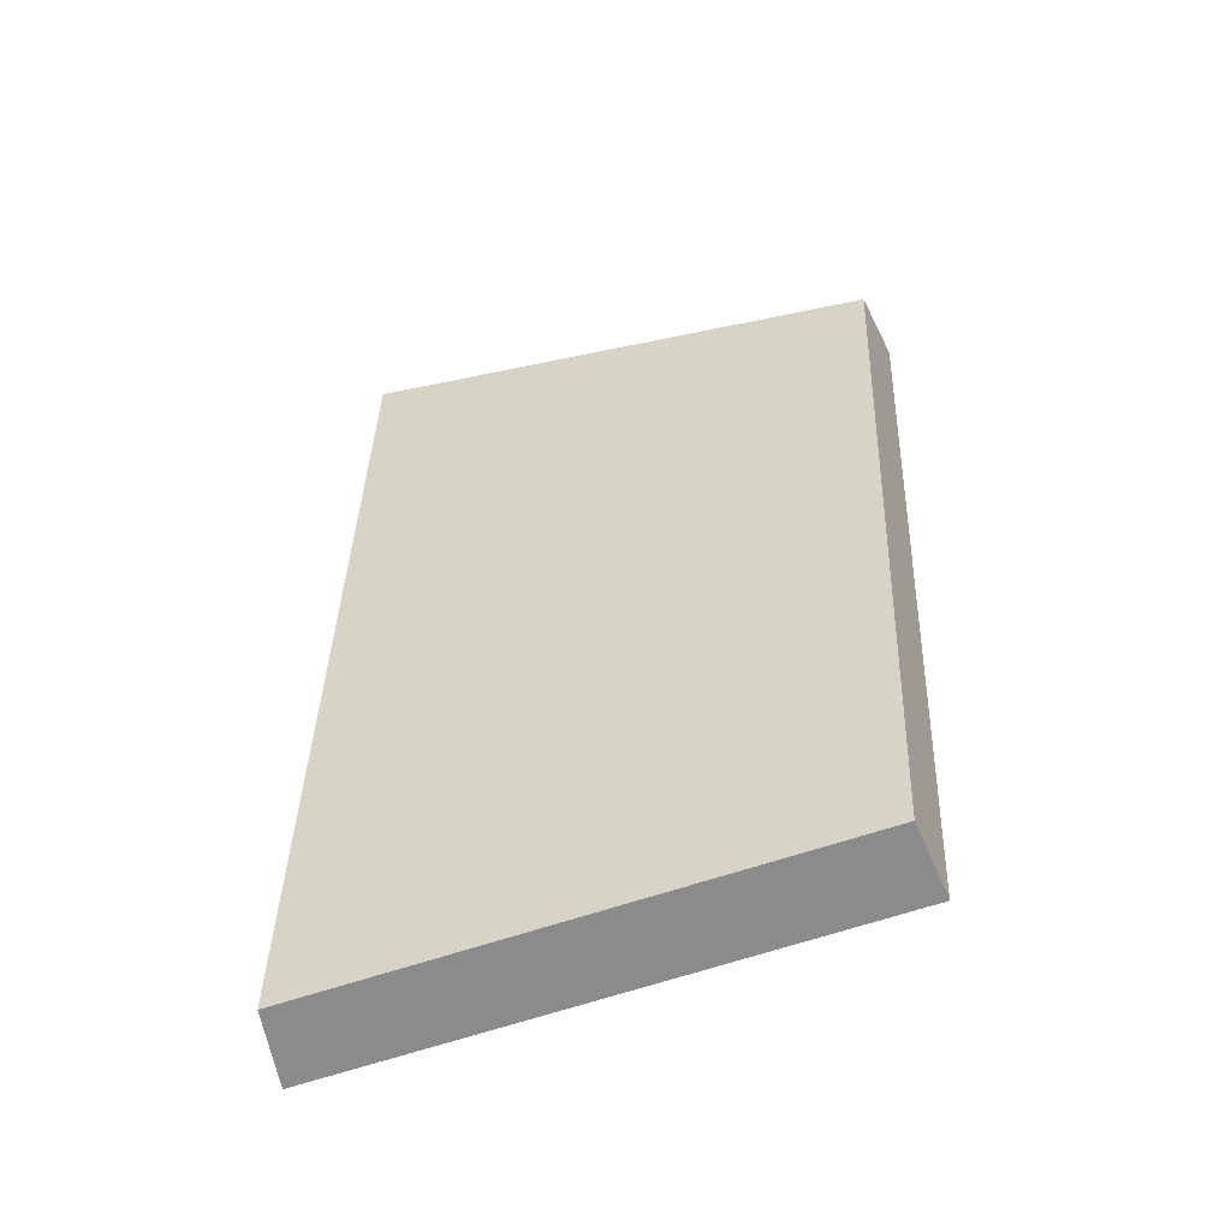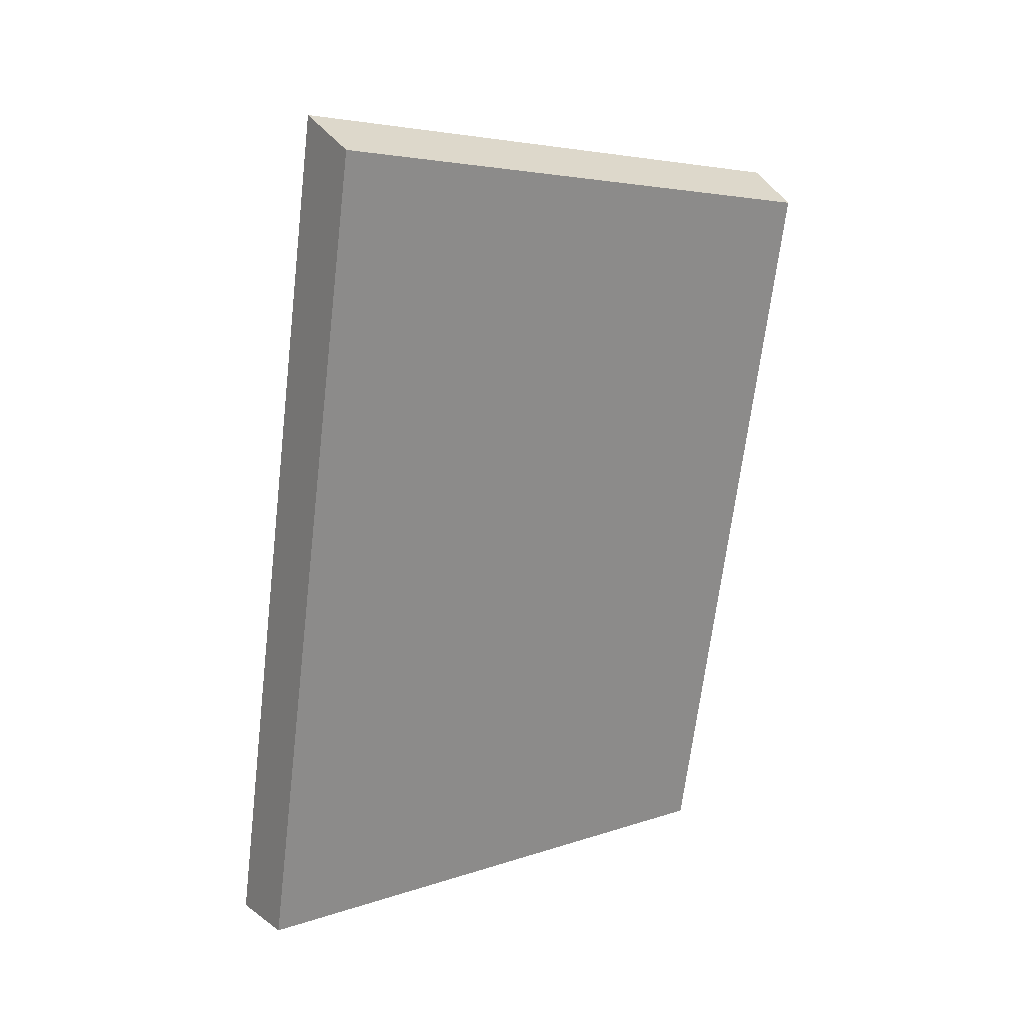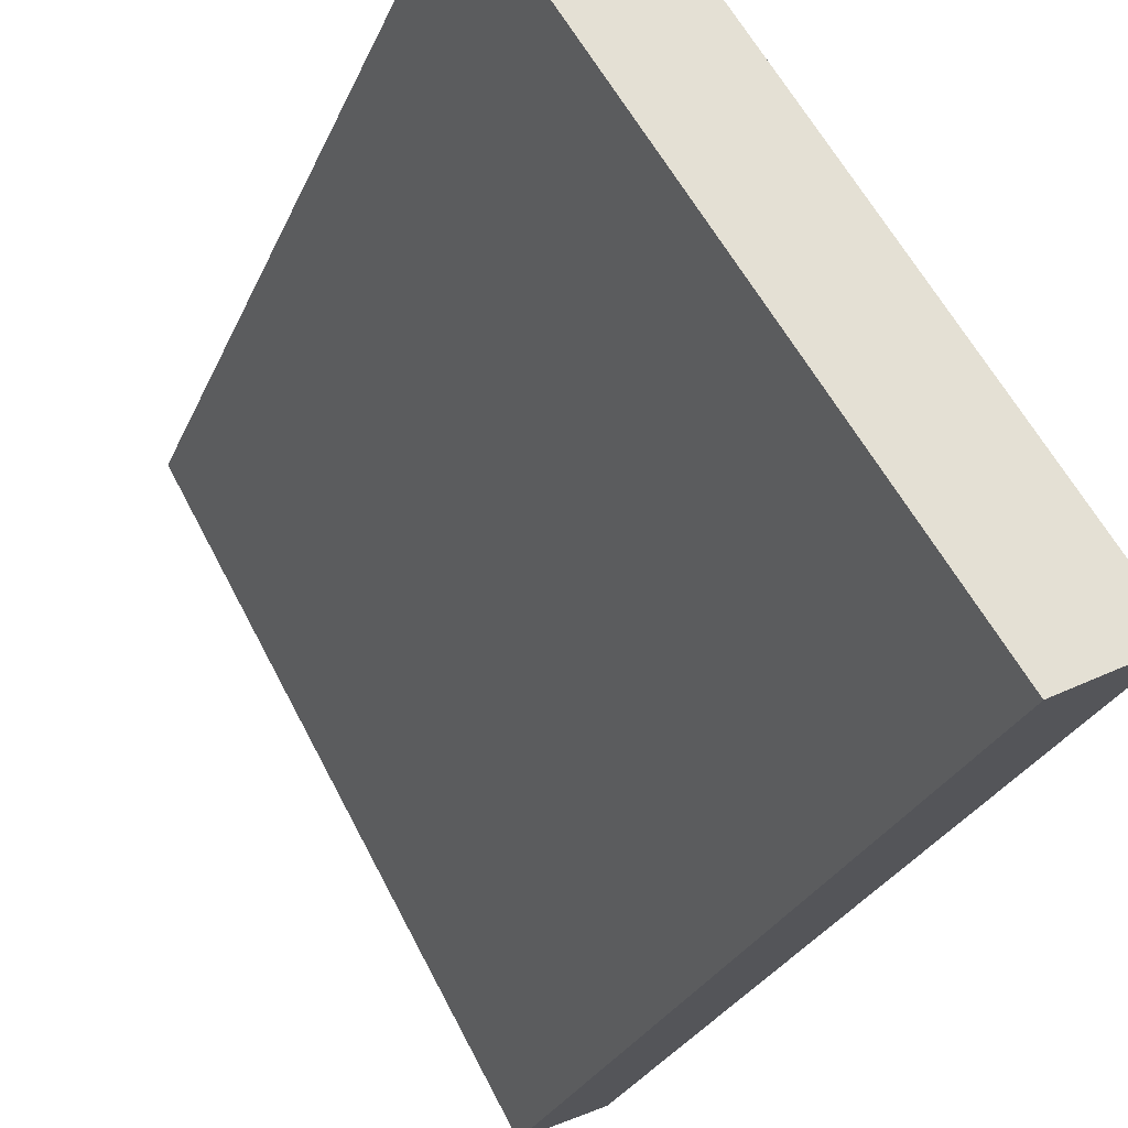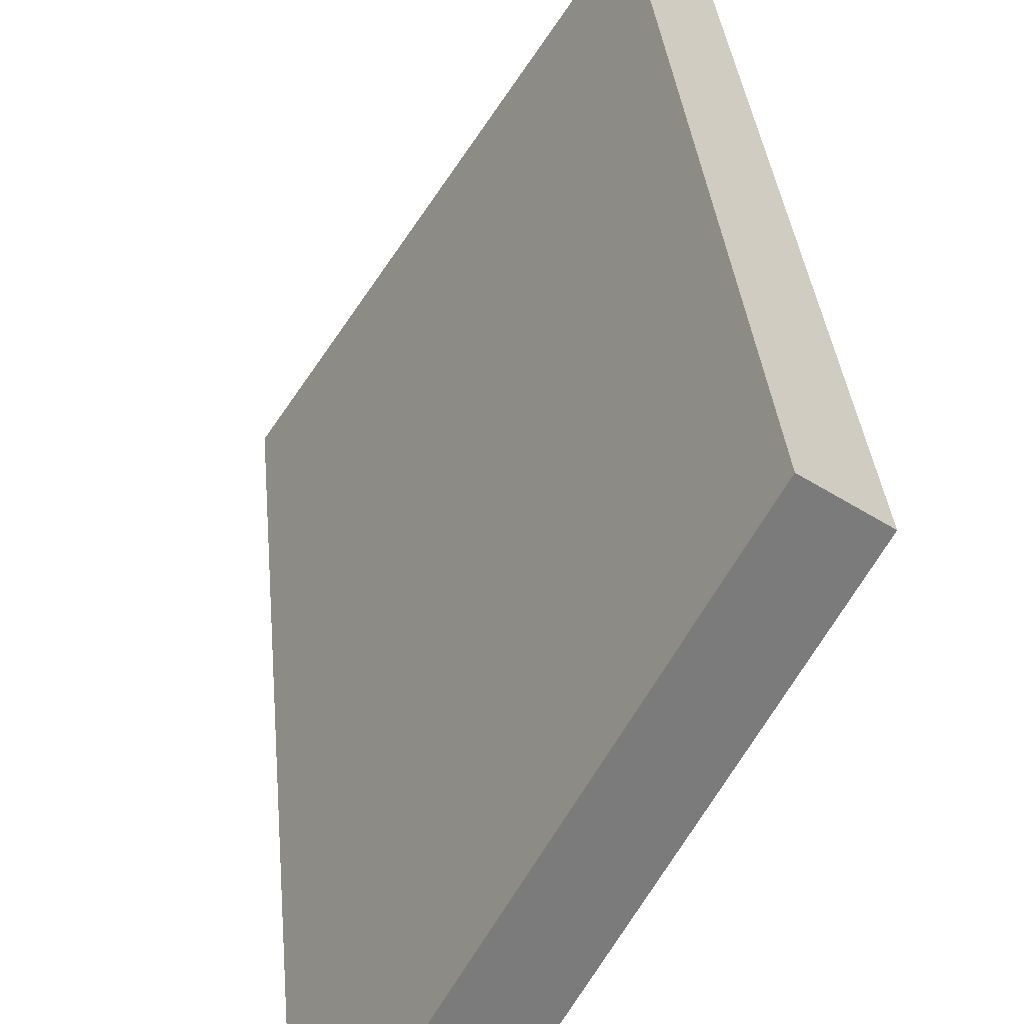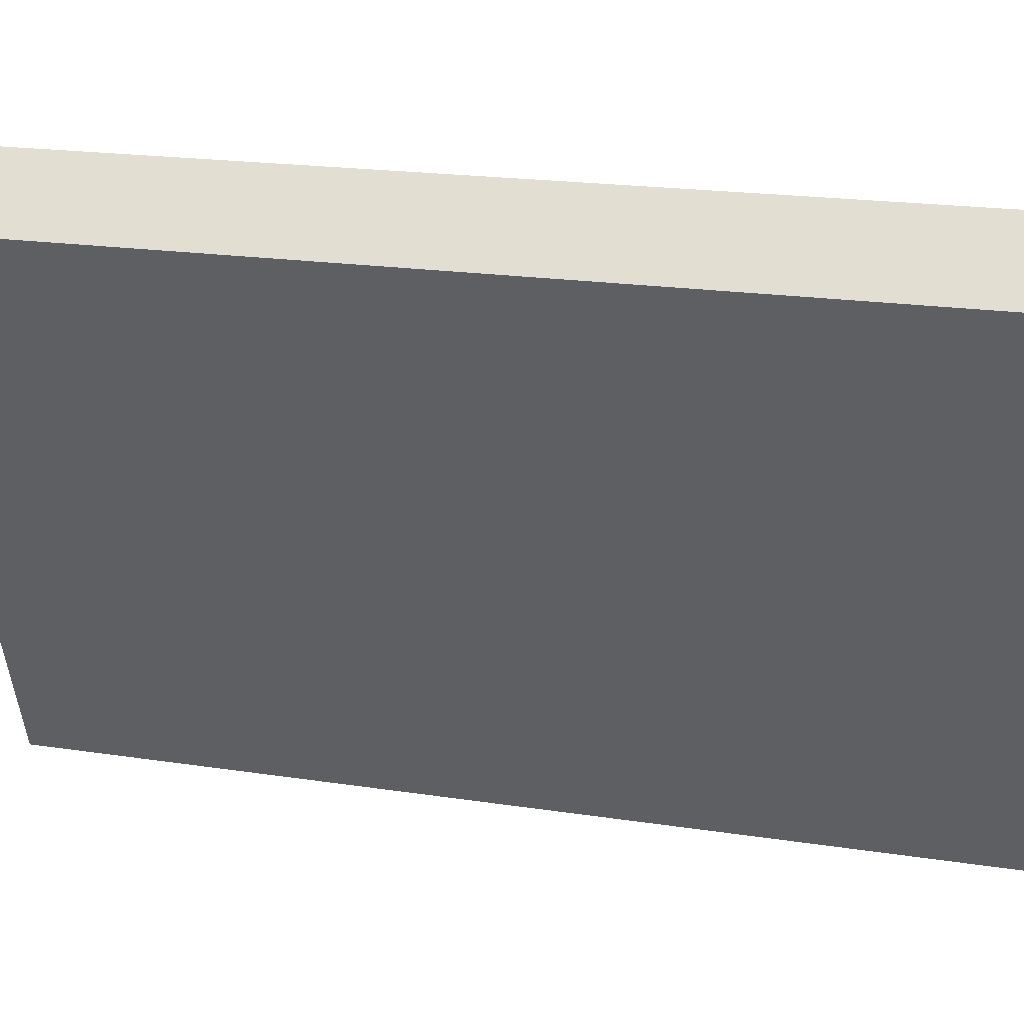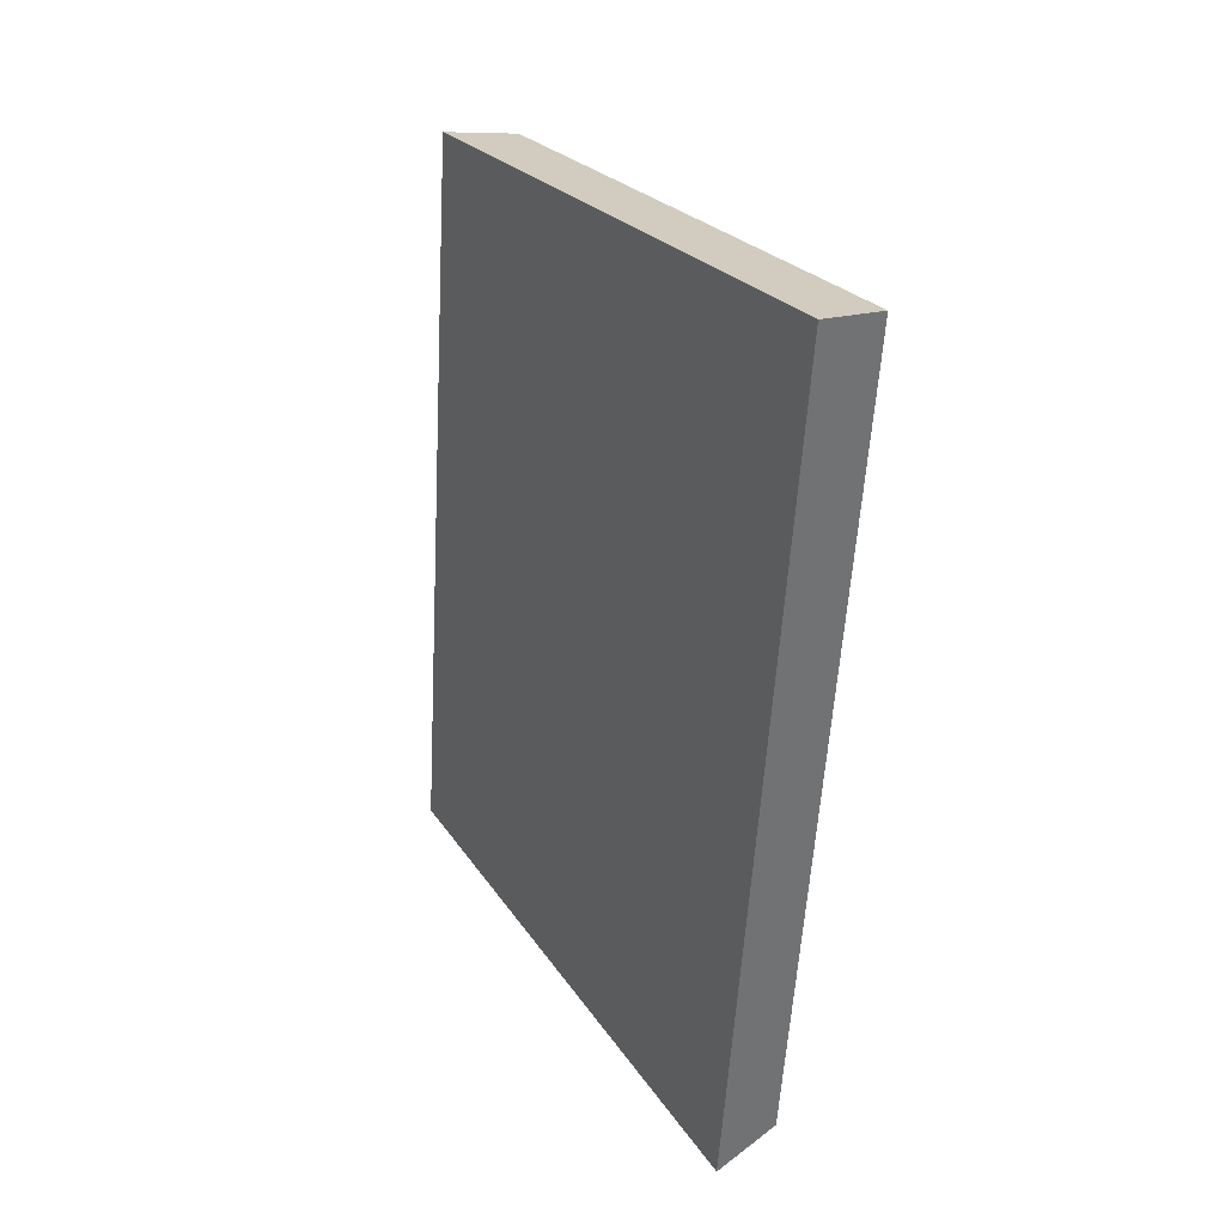
<metadata>
{"format":"obj","ext":"obj","renderer":"f3d","projection":"perspective","resolution":1024,"background":"white","views":[{"elev":-59.7,"azim":76.1,"up":"+Z"},{"elev":19.1,"azim":30.2,"up":"+Z"},{"elev":-23.1,"azim":170.9,"up":"+Y"},{"elev":31.6,"azim":3.1,"up":"+Y"},{"elev":15.9,"azim":117.3,"up":"+Y"},{"elev":41.6,"azim":-65.3,"up":"+Z"}]}
</metadata>
<code>
v 2.074 0.09169 2.717
v 2.071 0.09169 2.695
v 2.078 0.1026 2.696
v 2.08 0.1026 2.715
v 2.076 0.1038 2.696
v 2.078 0.1026 2.696
v 2.071 0.09169 2.695
v 2.069 0.09248 2.695
v 2.079 0.1038 2.715
v 2.08 0.1026 2.715
v 2.078 0.1026 2.696
v 2.076 0.1038 2.696
v 2.069 0.09248 2.695
v 2.071 0.09169 2.695
v 2.074 0.09169 2.717
v 2.072 0.09248 2.717
v 2.072 0.09248 2.717
v 2.074 0.09169 2.717
v 2.08 0.1026 2.715
v 2.079 0.1038 2.715
v 2.079 0.1038 2.715
v 2.076 0.1038 2.696
v 2.069 0.09248 2.695
v 2.072 0.09248 2.717
f 1 2 3
f 1 3 4
f 5 6 7
f 5 7 8
f 9 10 11
f 9 11 12
f 13 14 15
f 13 15 16
f 17 18 19
f 17 19 20
f 21 22 23
f 21 23 24

</code>
